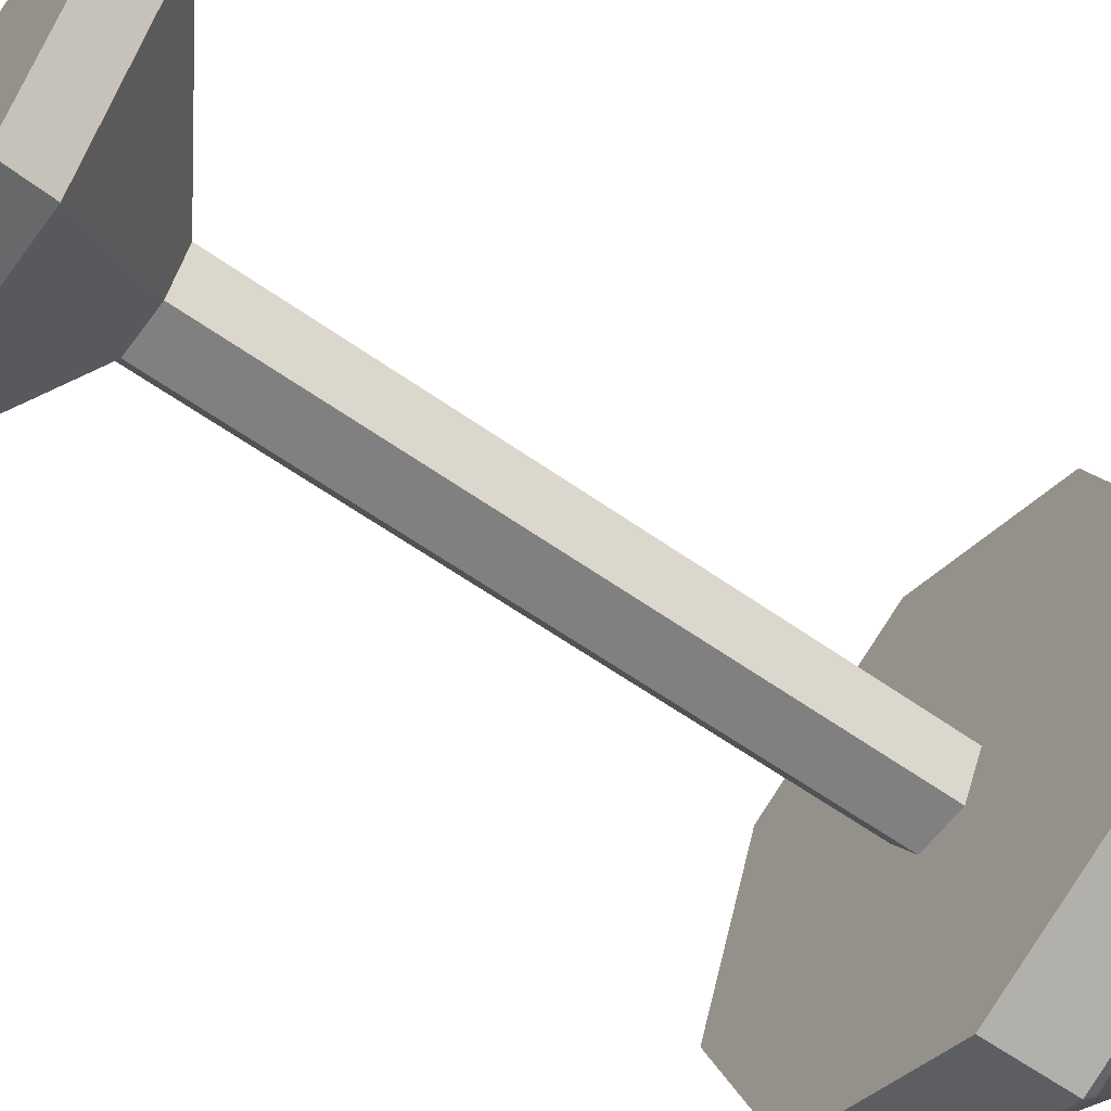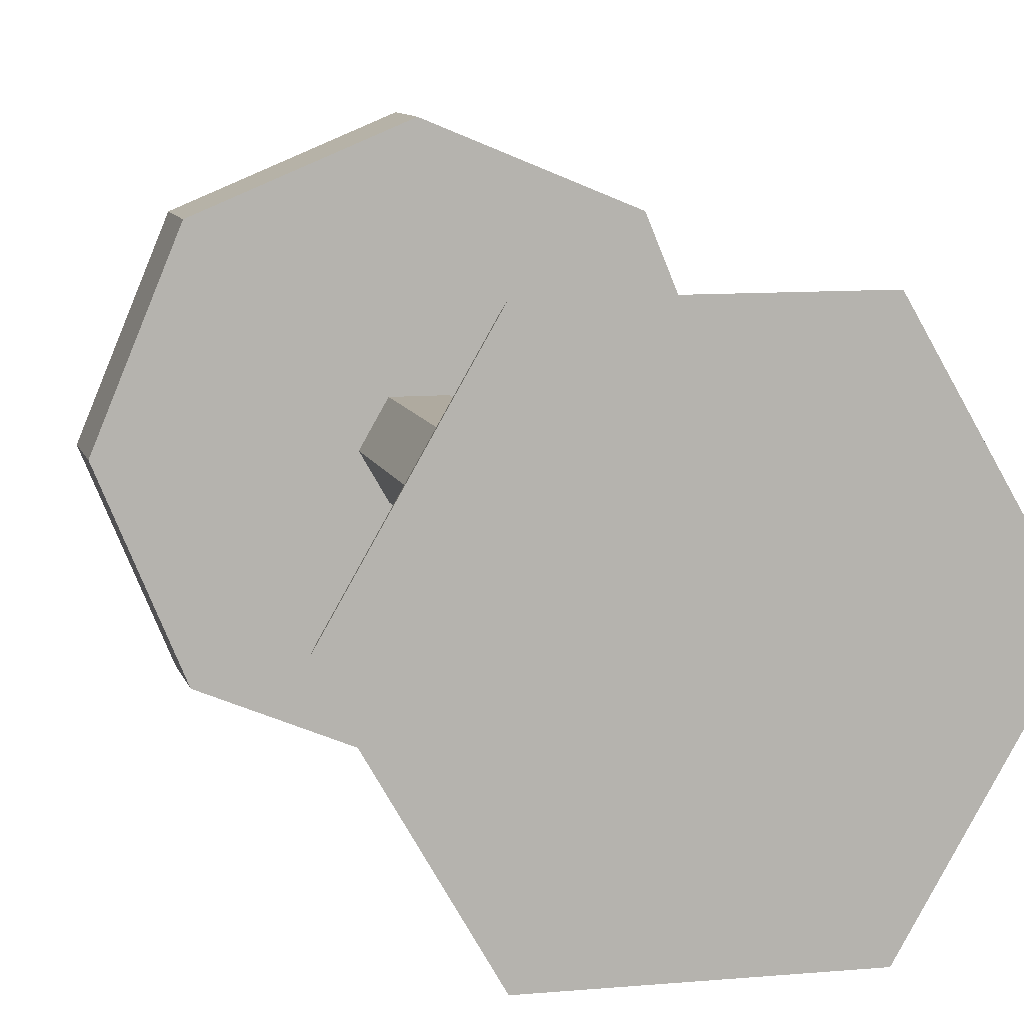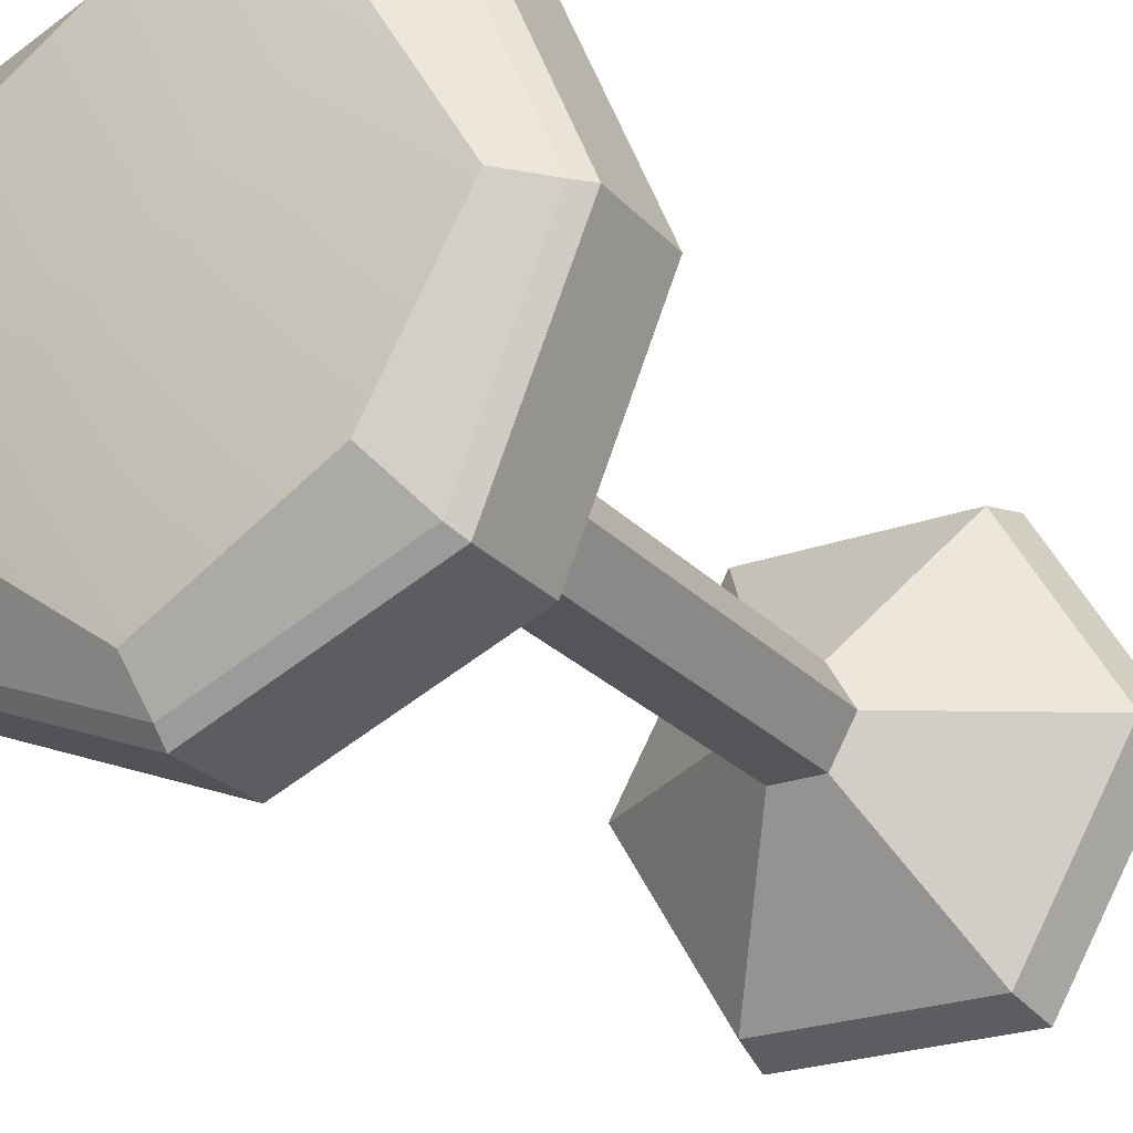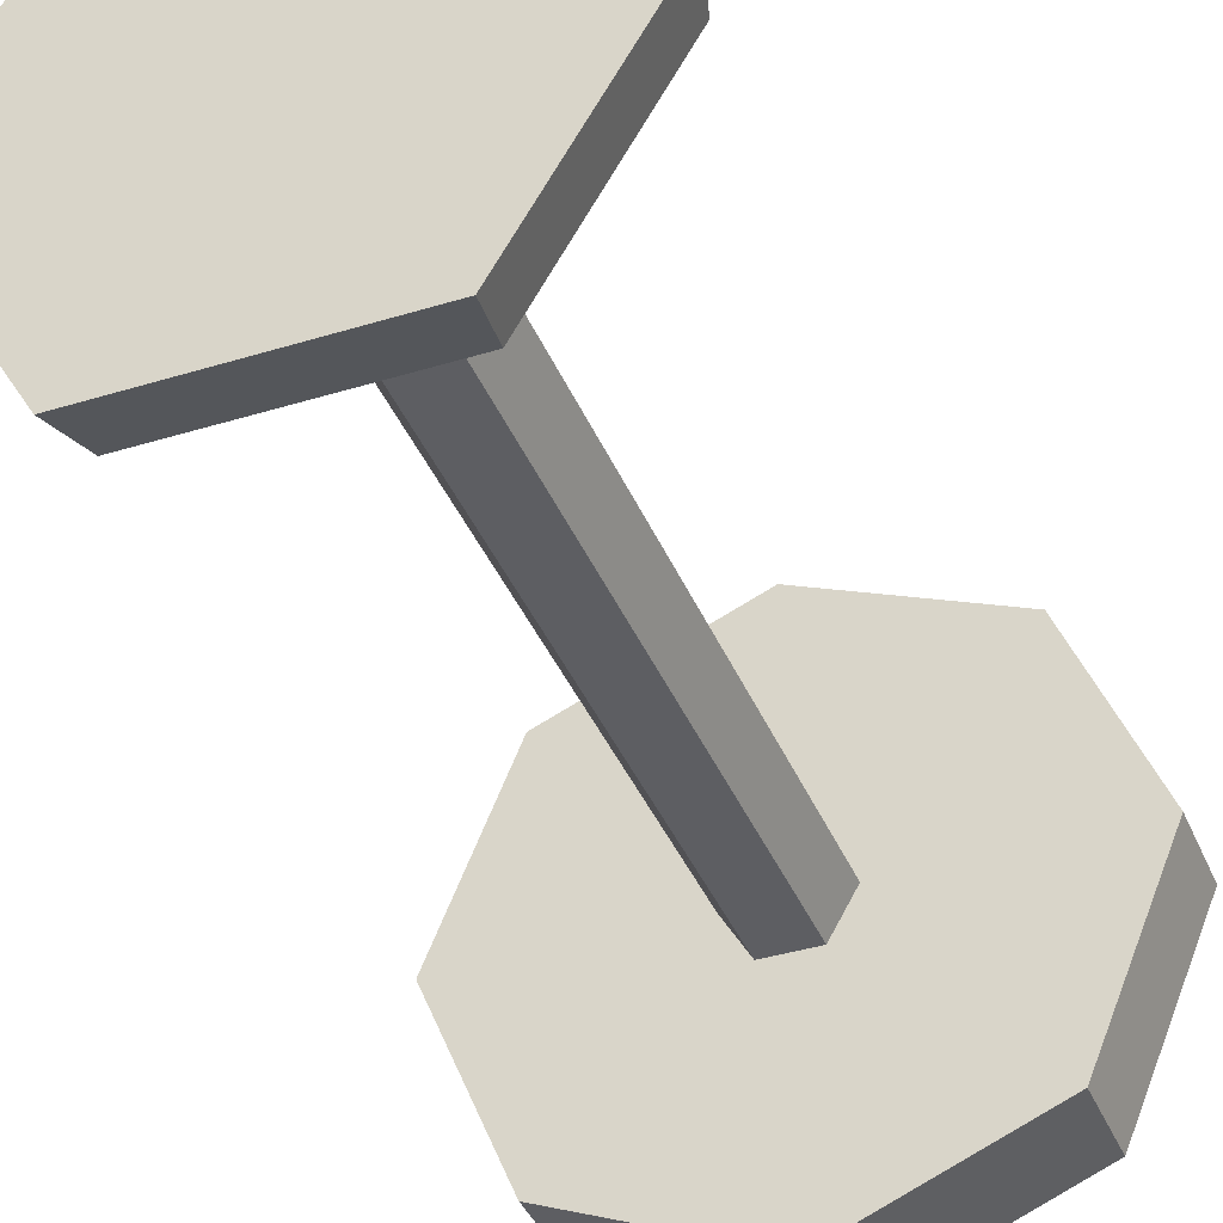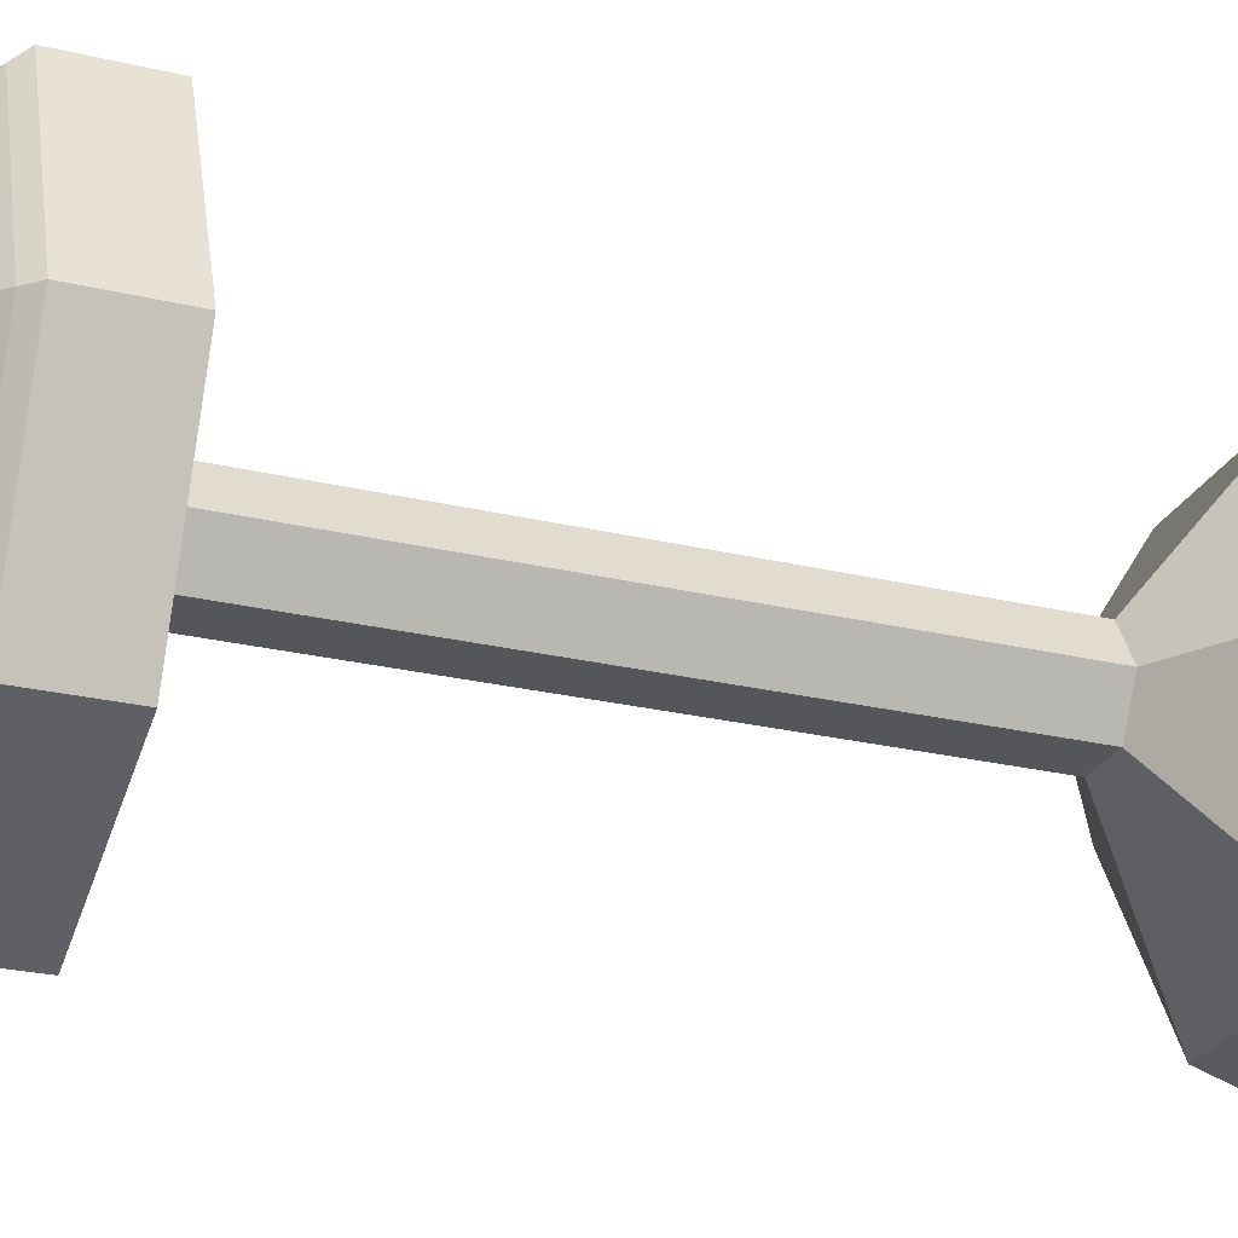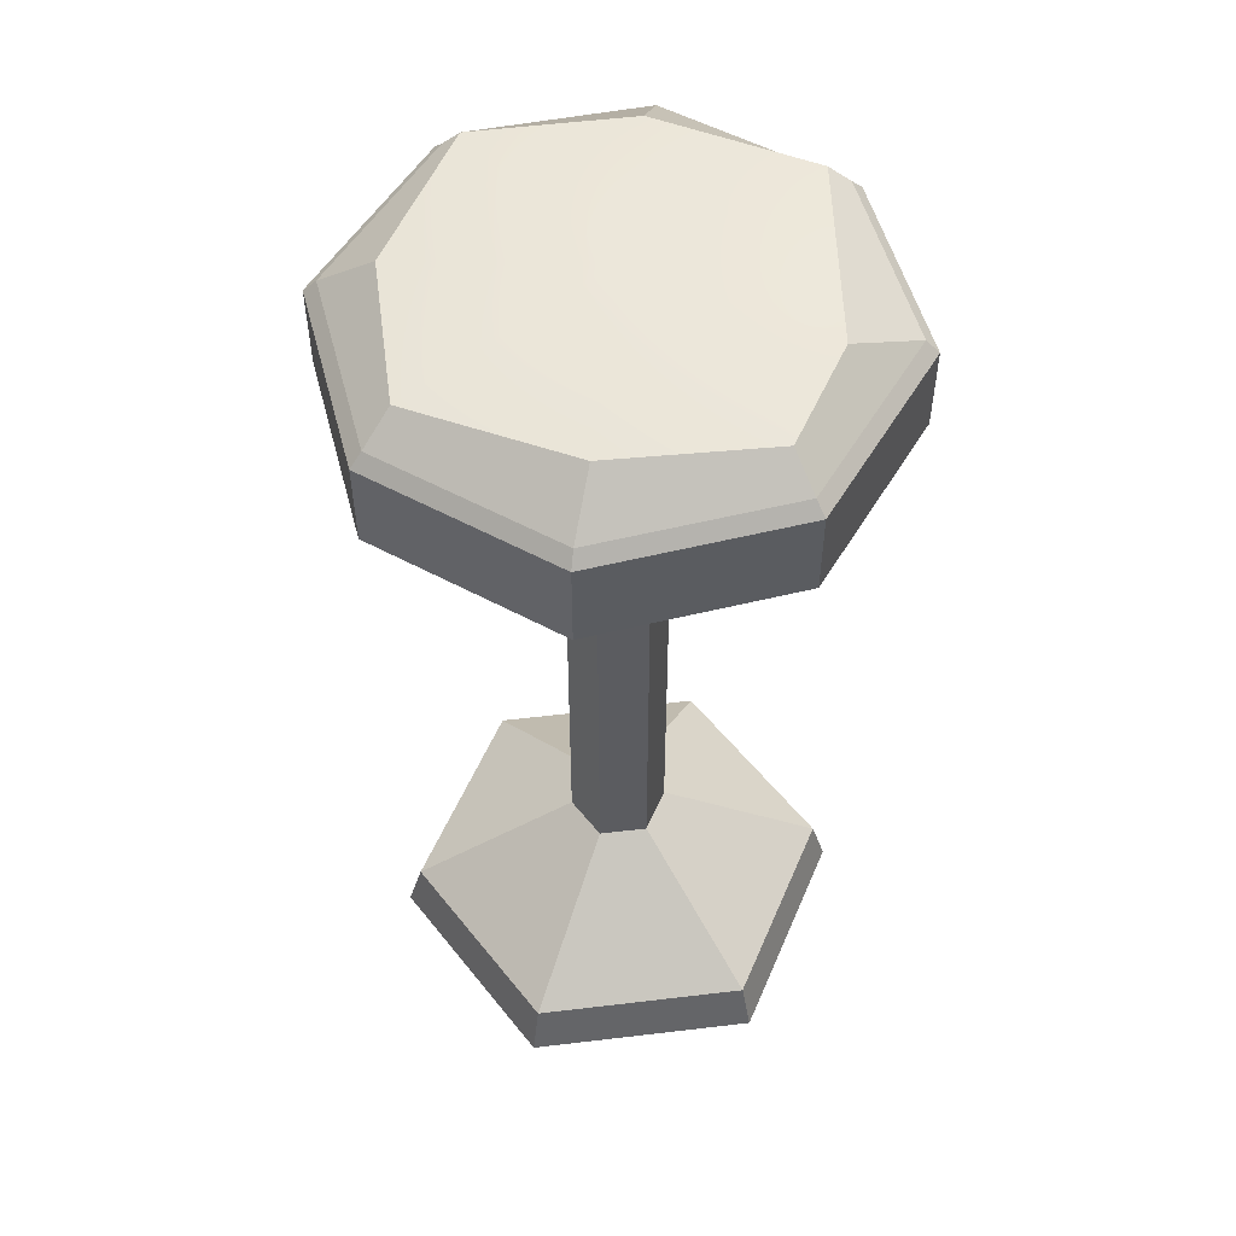
<metadata>
{"format":"obj","ext":"obj","renderer":"f3d","projection":"perspective","resolution":1024,"background":"white","views":[{"elev":-60.2,"azim":54.0,"up":"+Z"},{"elev":9.4,"azim":-13.5,"up":"+Z"},{"elev":-24.3,"azim":-149.0,"up":"+Z"},{"elev":-38.9,"azim":21.2,"up":"+Z"},{"elev":-25.5,"azim":-111.0,"up":"+Z"},{"elev":53.0,"azim":52.7,"up":"+Y"}]}
</metadata>
<code>
v 2.189 14.03 -3.792
v -2.189 14.03 -3.792
v -4.378 14.03 0
v -2.189 14.03 3.791
v 2.189 14.03 3.791
v 4.378 14.03 0
v 2.189 70.47 -3.792
v -2.189 70.47 -3.792
v -4.378 70.47 0
v -2.189 70.47 3.791
v 2.189 70.47 3.791
v 4.378 70.47 0
v 9.621 4.533 -16.67
v -9.621 4.533 -16.67
v -19.24 4.533 -0.000916
v -9.621 4.533 16.66
v 9.621 4.533 16.66
v 19.24 4.533 -0.000916
v 10.27 0 -17.79
v -10.27 0 -17.79
v -3.8e-05 0 -0.000916
v -20.54 0 -0.000916
v -10.27 0 17.79
v 10.27 0 17.79
v 20.54 0 -0.000916
v 16.65 70.47 -16.65
v -3.8e-05 70.47 -23.55
v -16.65 70.47 -16.65
v -23.55 70.47 0
v -16.65 70.47 16.65
v -3.8e-05 70.47 23.54
v 16.65 70.47 16.65
v 23.55 70.47 0
v 16.65 78.16 -16.65
v -3.8e-05 78.16 -23.55
v -16.65 78.16 -16.65
v -23.55 78.16 0
v -16.65 78.16 16.65
v -3.8e-05 78.16 23.54
v 16.65 78.16 16.65
v 23.55 78.16 0
v -3.8e-05 70.47 0
v 15.84 79.33 -15.84
v -3.8e-05 79.33 -22.41
v -15.84 79.33 -15.84
v -22.41 79.33 0
v -15.84 79.33 15.84
v -3.8e-05 79.33 22.41
v 15.84 79.33 15.84
v 22.41 79.33 0
v -3.8e-05 75.66 23.54
v -16.65 75.66 16.65
v -23.55 75.66 0
v -16.65 75.66 -16.65
v -3.8e-05 75.66 -23.55
v 16.65 75.66 -16.65
v 23.55 75.66 0
v 16.65 75.66 16.65
v -3.8e-05 73.08 23.54
v -16.65 73.08 16.65
v -23.55 73.08 0
v -16.65 73.08 -16.65
v -3.8e-05 73.08 -23.55
v 16.65 73.08 -16.65
v 23.55 73.08 0
v 16.65 73.08 16.65
v 14.74 82.34 -9.092
v -3.8e-05 82.34 -19.73
v -3.8e-05 84.13 0
v -12.76 82.34 -12.21
v -19.73 82.34 0
v -12.22 82.34 12.76
v -3.8e-05 82.34 19.73
v 12.43 82.34 11.83
v 19.73 82.34 0
f 1 2 8 7
f 2 3 9 8
f 3 4 10 9
f 4 5 11 10
f 5 6 12 11
f 6 1 7 12
f 20 19 21
f 22 20 21
f 23 22 21
f 24 23 21
f 25 24 21
f 19 25 21
f 2 1 13 14
f 3 2 14 15
f 4 3 15 16
f 5 4 16 17
f 6 5 17 18
f 1 6 18 13
f 14 13 19 20
f 15 14 20 22
f 16 15 22 23
f 17 16 23 24
f 18 17 24 25
f 13 18 25 19
f 26 27 63 64
f 27 28 62 63
f 28 29 61 62
f 29 30 60 61
f 30 31 59 60
f 31 32 66 59
f 32 33 65 66
f 33 26 64 65
f 27 26 42
f 28 27 42
f 29 28 42
f 30 29 42
f 31 30 42
f 32 31 42
f 33 32 42
f 26 33 42
f 67 68 69
f 68 70 69
f 70 71 69
f 71 72 69
f 72 73 69
f 73 74 69
f 74 75 69
f 75 67 69
f 34 35 44 43
f 35 36 45 44
f 36 37 46 45
f 37 38 47 46
f 38 39 48 47
f 39 40 49 48
f 40 41 50 49
f 41 34 43 50
f 52 51 39 38
f 53 52 38 37
f 54 53 37 36
f 55 54 36 35
f 56 55 35 34
f 57 56 34 41
f 58 57 41 40
f 51 58 40 39
f 60 59 51 52
f 61 60 52 53
f 62 61 53 54
f 63 62 54 55
f 64 63 55 56
f 65 64 56 57
f 66 65 57 58
f 59 66 58 51
f 43 44 68 67
f 44 45 70 68
f 45 46 71 70
f 46 47 72 71
f 47 48 73 72
f 48 49 74 73
f 49 50 75 74
f 50 43 67 75

</code>
